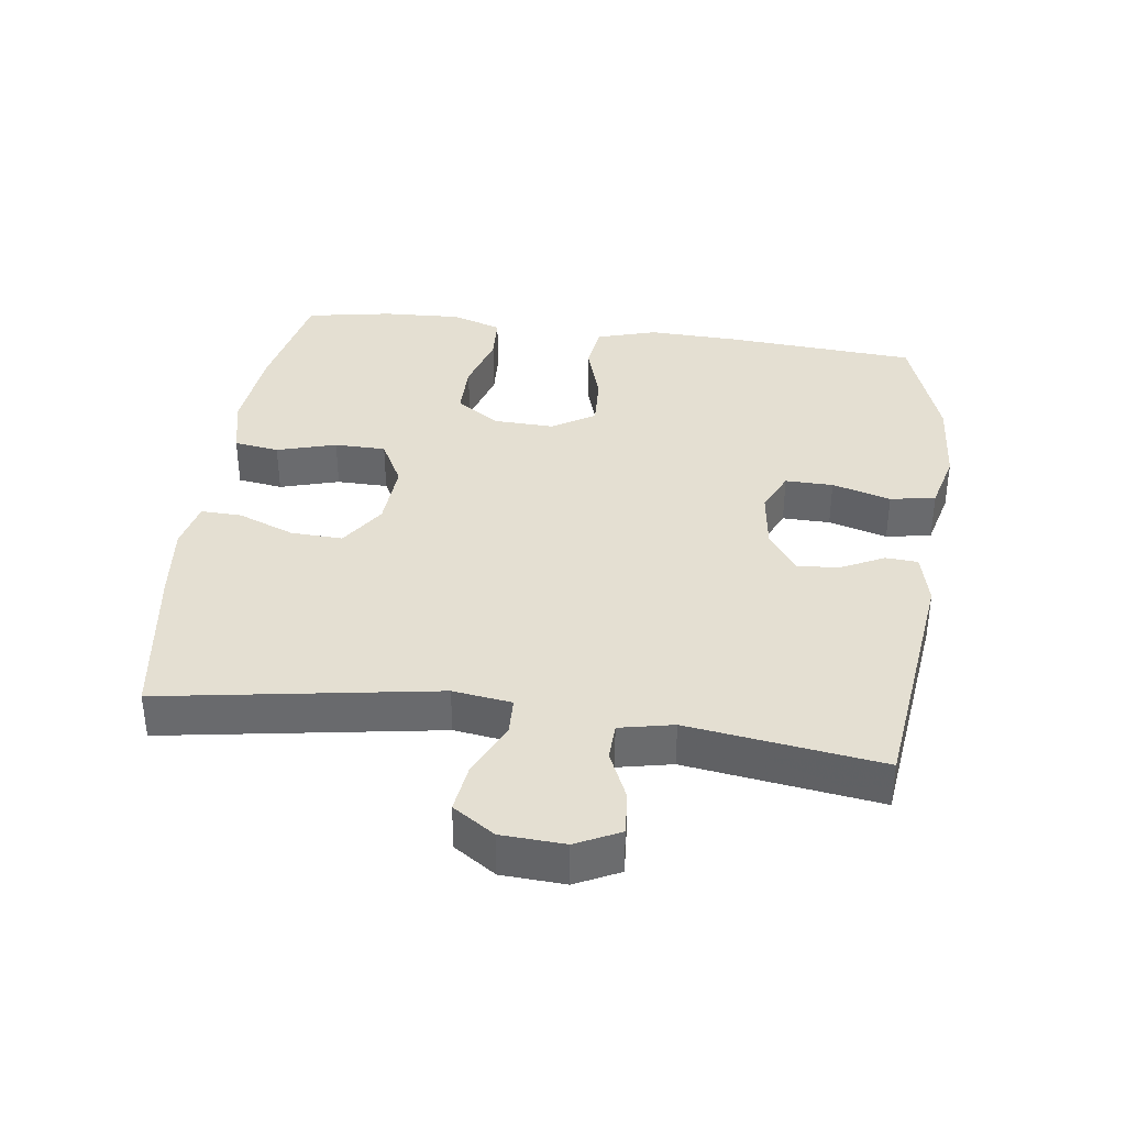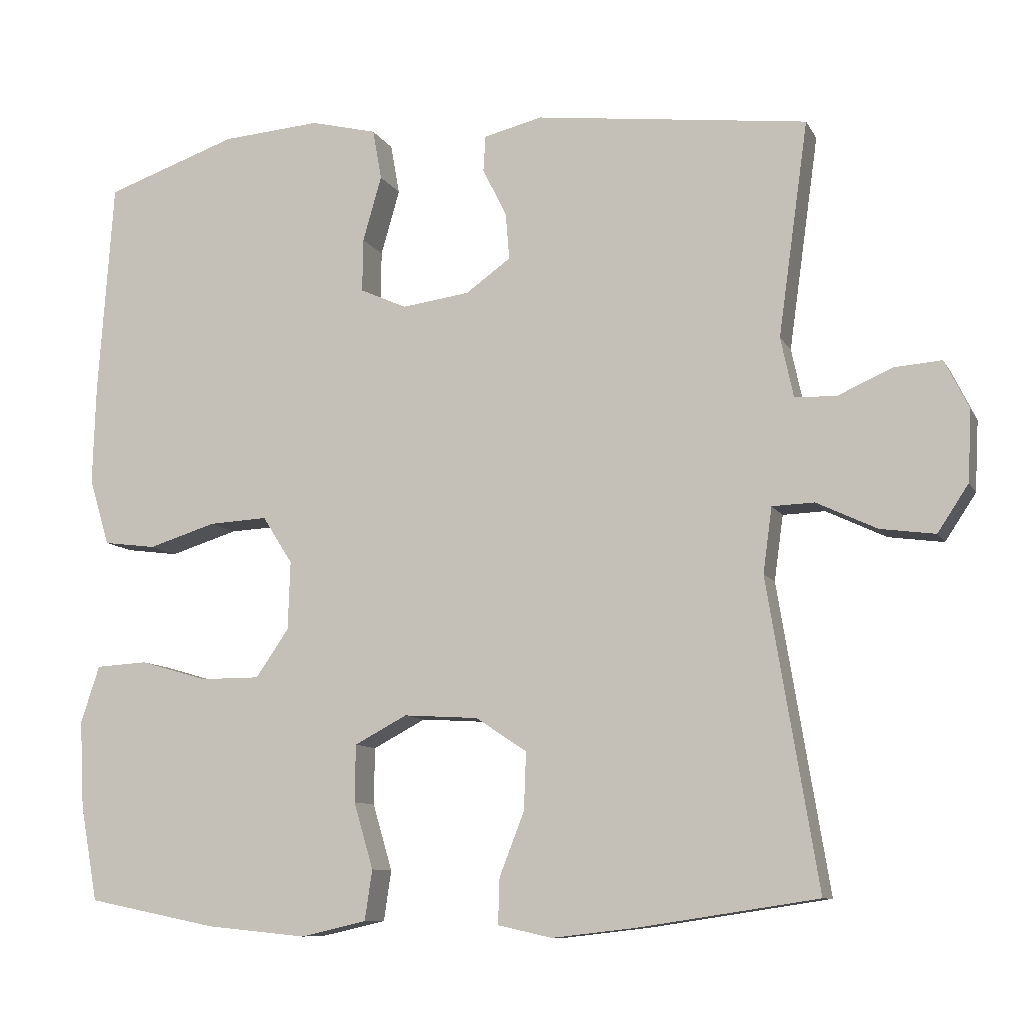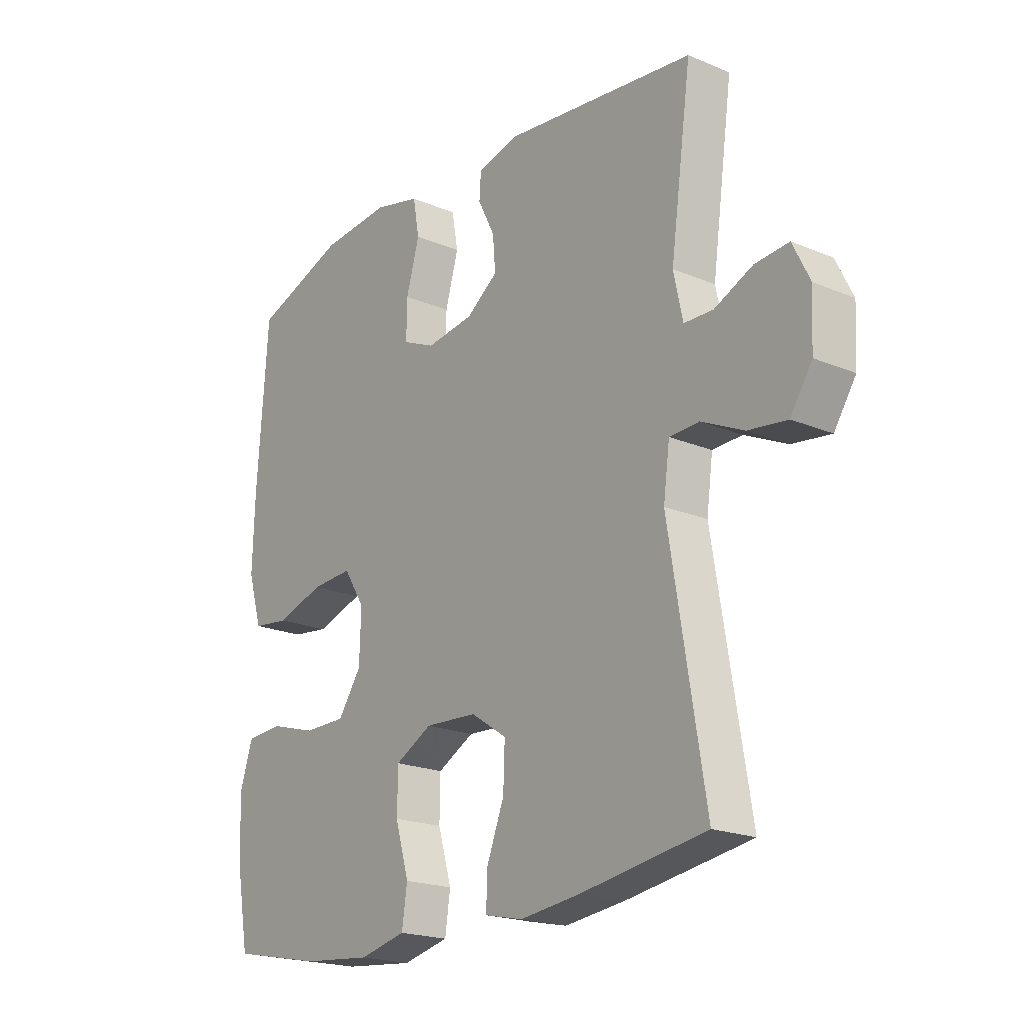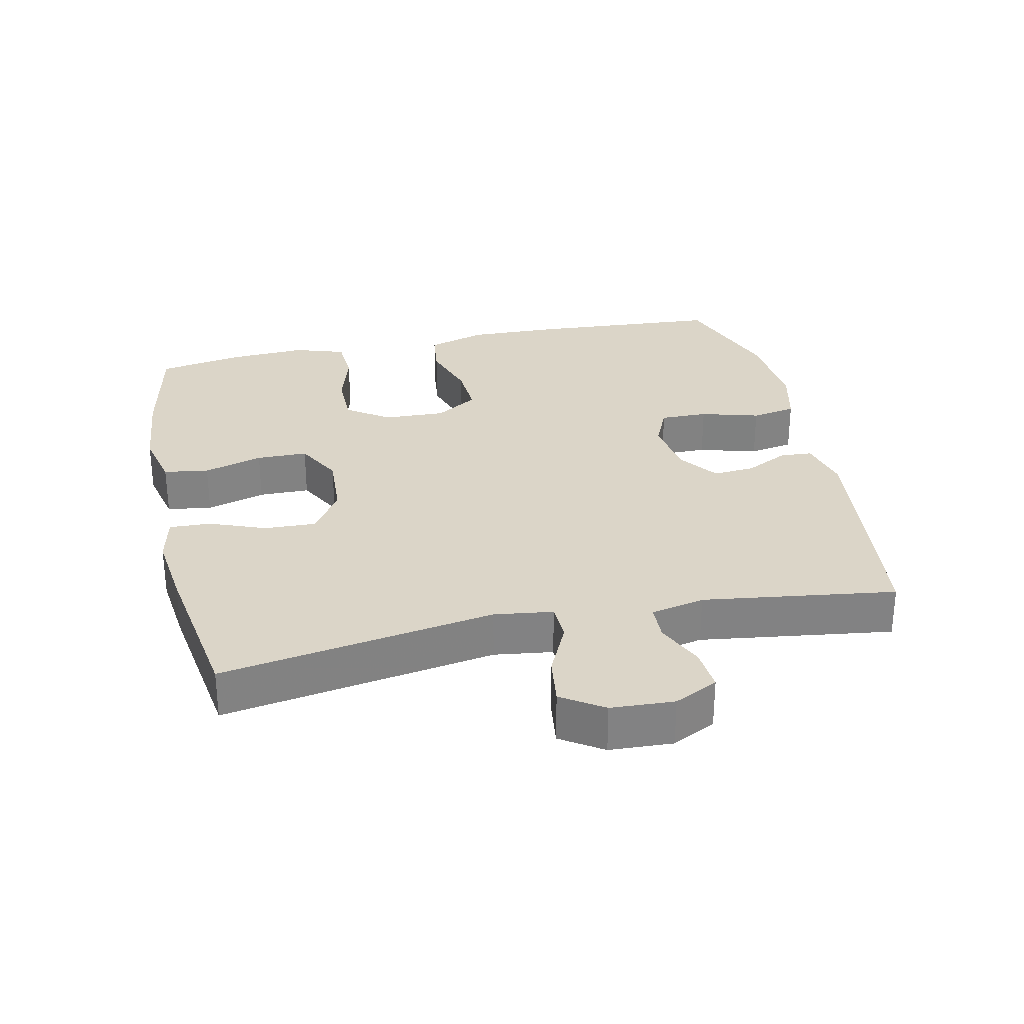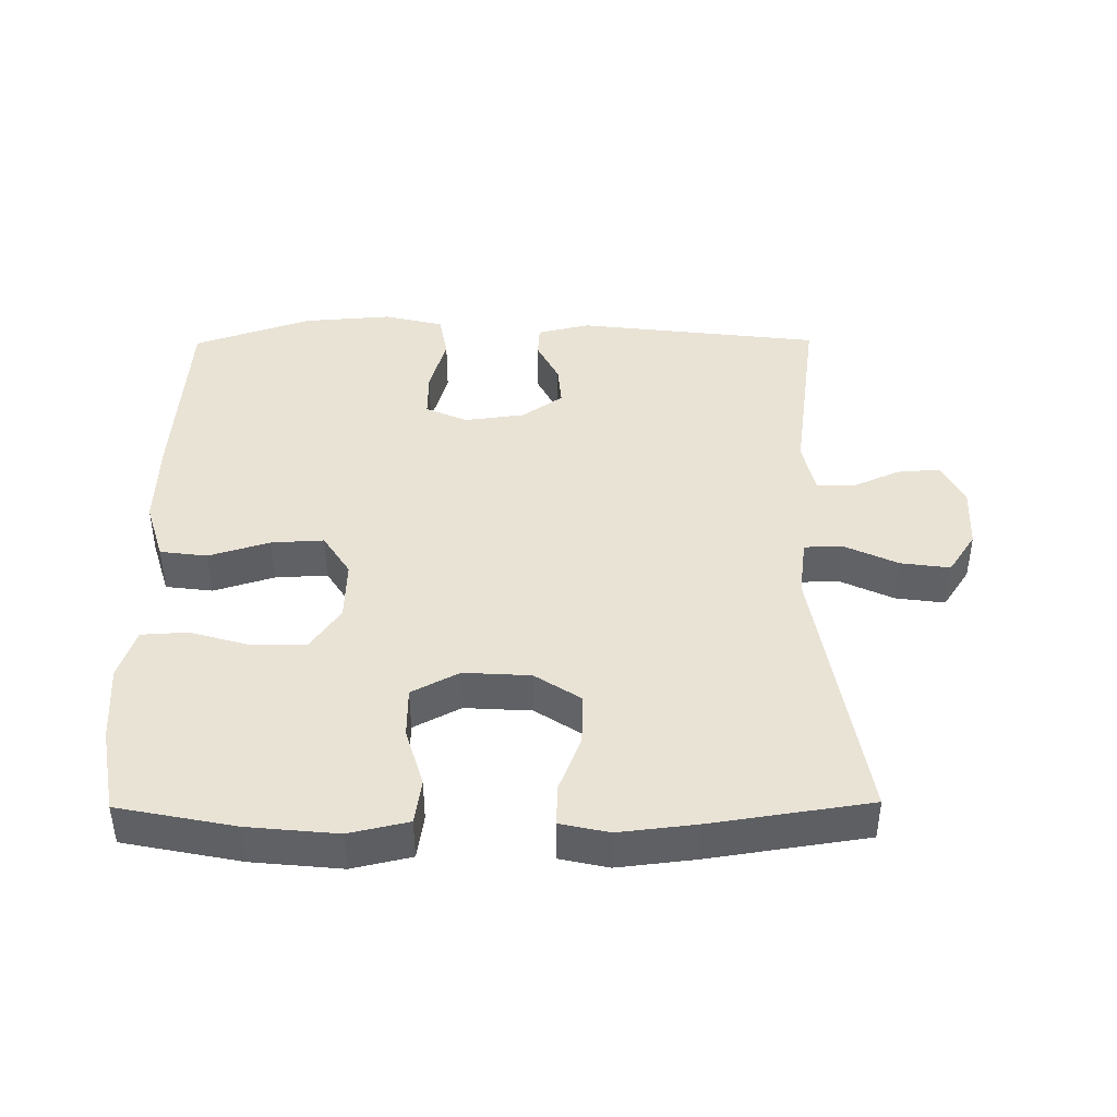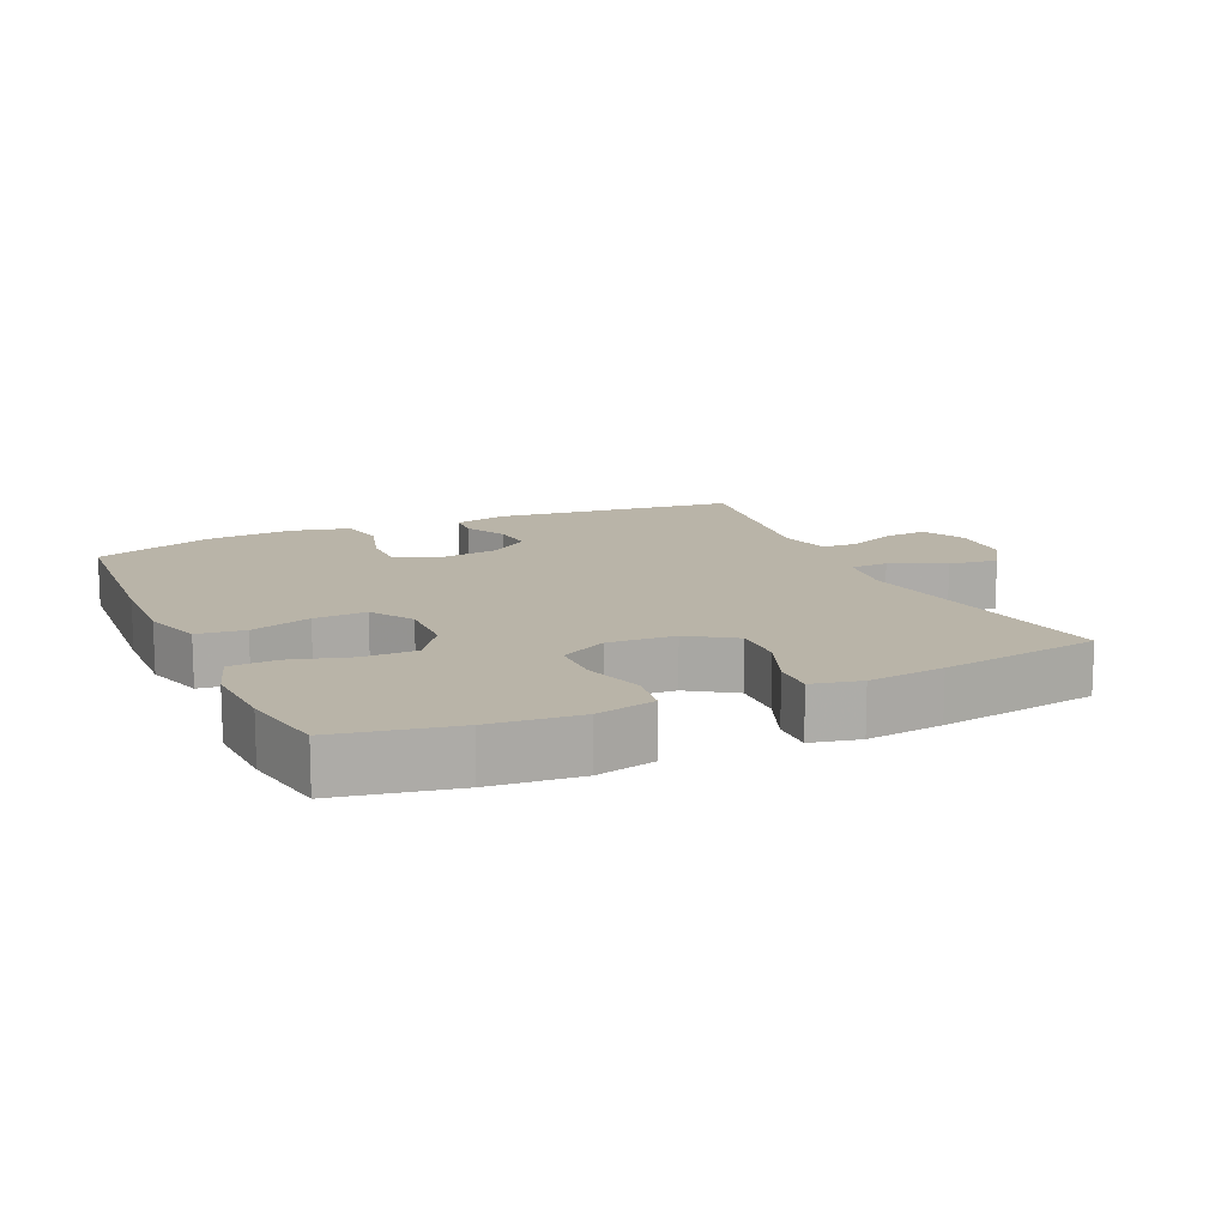
<metadata>
{"format":"obj","ext":"obj","renderer":"f3d","projection":"perspective","resolution":1024,"background":"white","views":[{"elev":37.1,"azim":-82.2,"up":"+Y"},{"elev":-9.6,"azim":-162.0,"up":"+Z"},{"elev":-20.4,"azim":-127.4,"up":"+Z"},{"elev":29.6,"azim":-102.4,"up":"+Y"},{"elev":42.3,"azim":179.5,"up":"+Y"},{"elev":13.3,"azim":155.5,"up":"+Y"}]}
</metadata>
<code>
v -0.5 0.07 -0.5
v -0.433 0.07 -0.093
v -0.445 0.07 -0.006
v -0.501 0.07 -0.004
v -0.581 0.07 -0.042
v -0.654 0.07 -0.052
v -0.695 0.07 0.01
v -0.7 0.07 0.104
v -0.668 0.07 0.169
v -0.604 0.07 0.164
v -0.532 0.07 0.132
v -0.477 0.07 0.134
v -0.46 0.07 0.214
v -0.5 0.07 0.5
v -0.137 0.07 0.544
v -0.059 0.07 0.525
v -0.056 0.07 0.477
v -0.088 0.07 0.413
v -0.093 0.07 0.351
v -0.033 0.07 0.308
v 0.057 0.07 0.296
v 0.119 0.07 0.324
v 0.118 0.07 0.395
v 0.093 0.07 0.482
v 0.105 0.07 0.549
v 0.193 0.07 0.571
v 0.325 0.07 0.561
v 0.5 0.07 0.5
v 0.52 0.07 0.214
v 0.524 0.07 0.081
v 0.497 0.07 -0.008
v 0.427 0.07 -0.017
v 0.337 0.07 0.011
v 0.259 0.07 0.015
v 0.219 0.07 -0.048
v 0.222 0.07 -0.139
v 0.266 0.07 -0.203
v 0.346 0.07 -0.203
v 0.435 0.07 -0.177
v 0.504 0.07 -0.181
v 0.529 0.07 -0.257
v 0.523 0.07 -0.373
v 0.5 0.07 -0.5
v 0.326 0.07 -0.535
v 0.194 0.07 -0.548
v 0.106 0.07 -0.528
v 0.096 0.07 -0.461
v 0.122 0.07 -0.373
v 0.121 0.07 -0.297
v 0.051 0.07 -0.26
v -0.048 0.07 -0.266
v -0.116 0.07 -0.311
v -0.113 0.07 -0.388
v -0.08 0.07 -0.472
v -0.078 0.07 -0.533
v -0.15 0.07 -0.549
v -0.263 0.07 -0.536
v -0.5 0 -0.5
v -0.433 0 -0.093
v -0.445 0 -0.006
v -0.501 0 -0.004
v -0.581 0 -0.042
v -0.654 0 -0.052
v -0.695 0 0.01
v -0.7 0 0.104
v -0.668 0 0.169
v -0.604 0 0.164
v -0.532 0 0.132
v -0.477 0 0.134
v -0.46 0 0.214
v -0.5 0 0.5
v -0.137 0 0.544
v -0.059 0 0.525
v -0.056 0 0.477
v -0.088 0 0.413
v -0.093 0 0.351
v -0.033 0 0.308
v 0.057 0 0.296
v 0.119 0 0.324
v 0.118 0 0.395
v 0.093 0 0.482
v 0.105 0 0.549
v 0.193 0 0.571
v 0.325 0 0.561
v 0.5 0 0.5
v 0.52 0 0.214
v 0.524 0 0.081
v 0.497 0 -0.008
v 0.427 0 -0.017
v 0.337 0 0.011
v 0.259 0 0.015
v 0.219 0 -0.048
v 0.222 0 -0.139
v 0.266 0 -0.203
v 0.346 0 -0.203
v 0.435 0 -0.177
v 0.504 0 -0.181
v 0.529 0 -0.257
v 0.523 0 -0.373
v 0.5 0 -0.5
v 0.326 0 -0.535
v 0.194 0 -0.548
v 0.106 0 -0.528
v 0.096 0 -0.461
v 0.122 0 -0.373
v 0.121 0 -0.297
v 0.051 0 -0.26
v -0.048 0 -0.266
v -0.116 0 -0.311
v -0.113 0 -0.388
v -0.08 0 -0.472
v -0.078 0 -0.533
v -0.15 0 -0.549
v -0.263 0 -0.536
f 56 57 1 2
f 53 54 55 56
f 52 53 56 2
f 51 52 2 3
f 50 51 3
f 45 46 47 48
f 45 48 49
f 44 45 49
f 43 44 49
f 42 43 49
f 41 42 49 50
f 38 39 40 41
f 37 38 41 50
f 30 31 32 33
f 30 33 34
f 29 30 34
f 28 29 34
f 27 28 34 35
f 23 24 25 26
f 22 23 26 27
f 15 16 17 18
f 13 14 15 18
f 12 13 18 19
f 8 9 10 11
f 8 11 12
f 7 8 12
f 4 5 6 7
f 3 4 7 12
f 36 37 50 3
f 22 27 35
f 21 22 35 36
f 20 21 36 3
f 3 12 19 20
f 59 58 114 113
f 113 112 111 110
f 59 113 110 109
f 60 59 109 108
f 60 108 107
f 105 104 103 102
f 106 105 102
f 106 102 101
f 106 101 100
f 106 100 99
f 107 106 99 98
f 98 97 96 95
f 107 98 95 94
f 90 89 88 87
f 91 90 87
f 91 87 86
f 91 86 85
f 92 91 85 84
f 83 82 81 80
f 84 83 80 79
f 75 74 73 72
f 75 72 71 70
f 76 75 70 69
f 68 67 66 65
f 69 68 65
f 69 65 64
f 64 63 62 61
f 69 64 61 60
f 60 107 94 93
f 92 84 79
f 93 92 79 78
f 60 93 78 77
f 77 76 69 60
f 1 58 59 2
f 2 59 60 3
f 3 60 61 4
f 4 61 62 5
f 5 62 63 6
f 6 63 64 7
f 7 64 65 8
f 8 65 66 9
f 9 66 67 10
f 10 67 68 11
f 11 68 69 12
f 12 69 70 13
f 13 70 71 14
f 14 71 72 15
f 15 72 73 16
f 16 73 74 17
f 17 74 75 18
f 18 75 76 19
f 19 76 77 20
f 20 77 78 21
f 21 78 79 22
f 22 79 80 23
f 23 80 81 24
f 24 81 82 25
f 25 82 83 26
f 26 83 84 27
f 27 84 85 28
f 28 85 86 29
f 29 86 87 30
f 30 87 88 31
f 31 88 89 32
f 32 89 90 33
f 33 90 91 34
f 34 91 92 35
f 35 92 93 36
f 36 93 94 37
f 37 94 95 38
f 38 95 96 39
f 39 96 97 40
f 40 97 98 41
f 41 98 99 42
f 42 99 100 43
f 43 100 101 44
f 44 101 102 45
f 45 102 103 46
f 46 103 104 47
f 47 104 105 48
f 48 105 106 49
f 49 106 107 50
f 50 107 108 51
f 51 108 109 52
f 52 109 110 53
f 53 110 111 54
f 54 111 112 55
f 55 112 113 56
f 56 113 114 57
f 57 114 58 1

</code>
